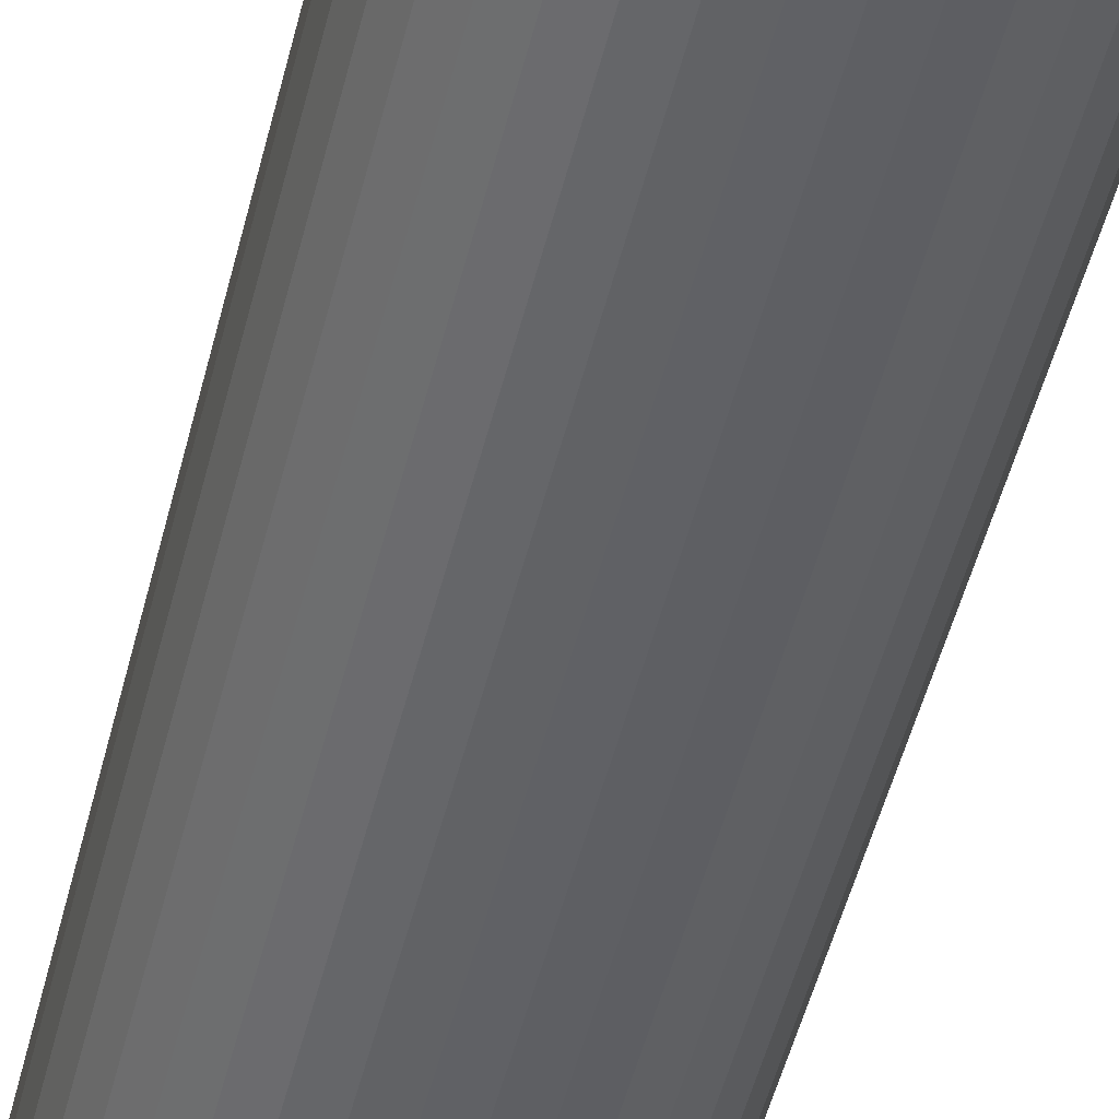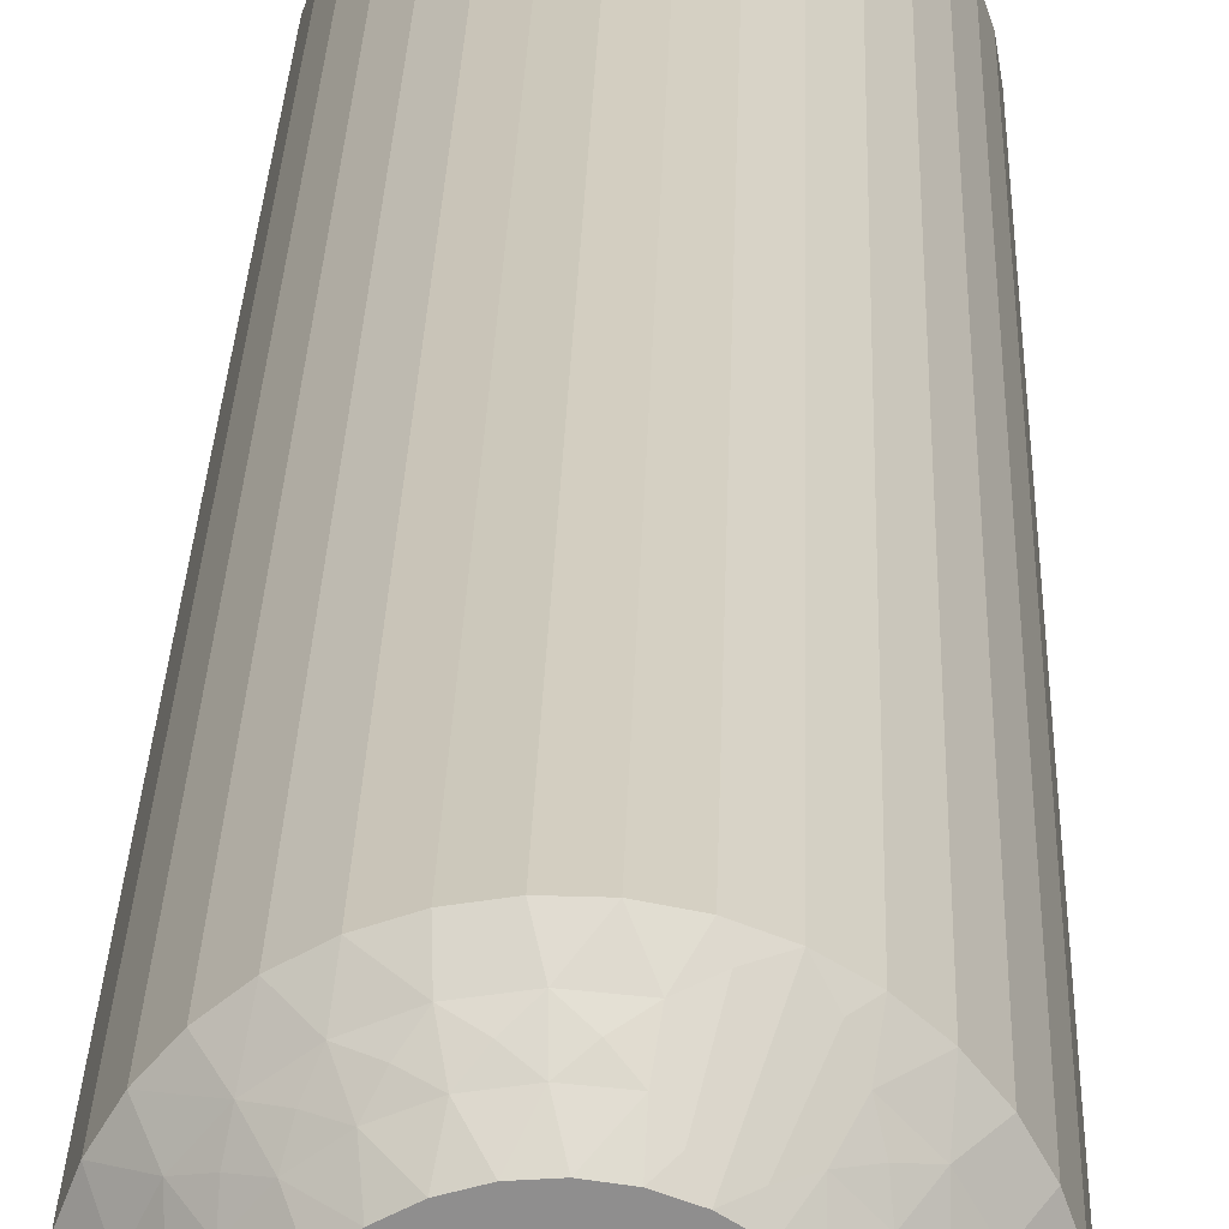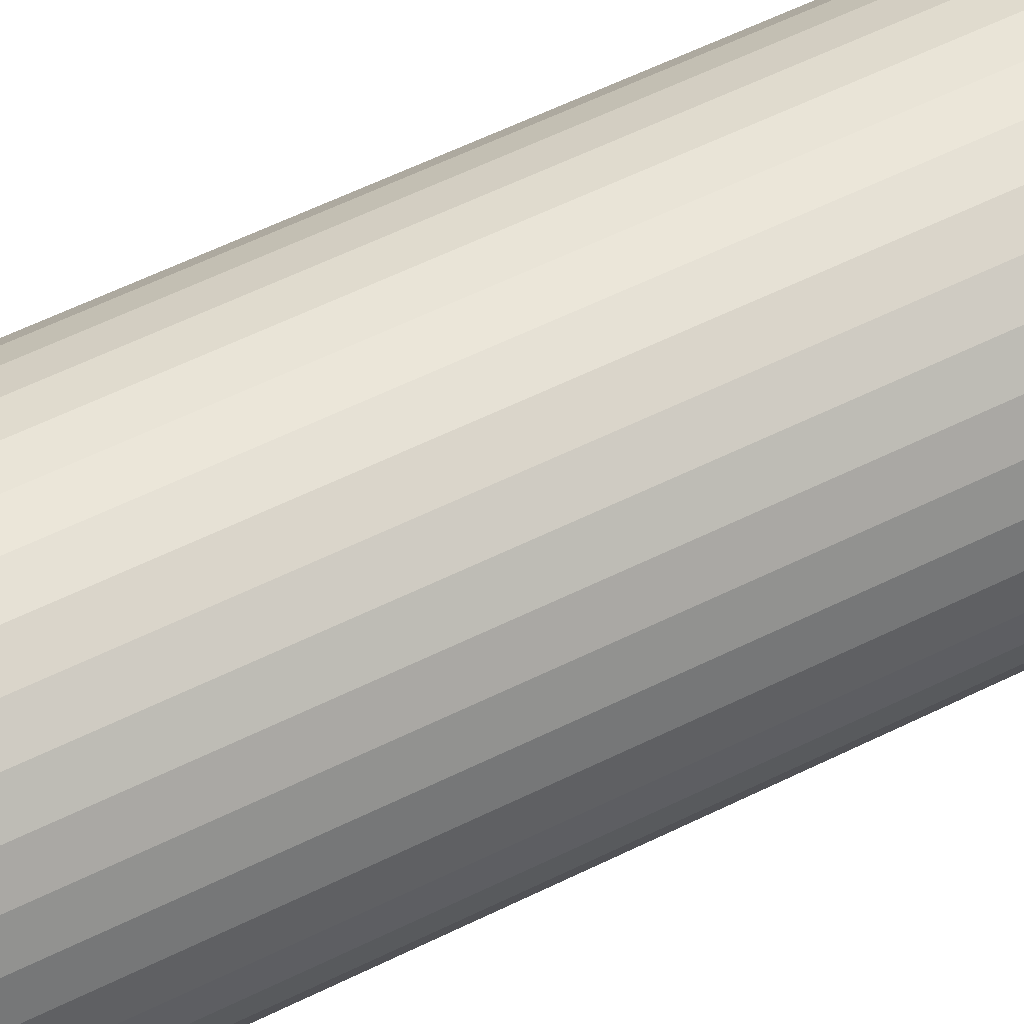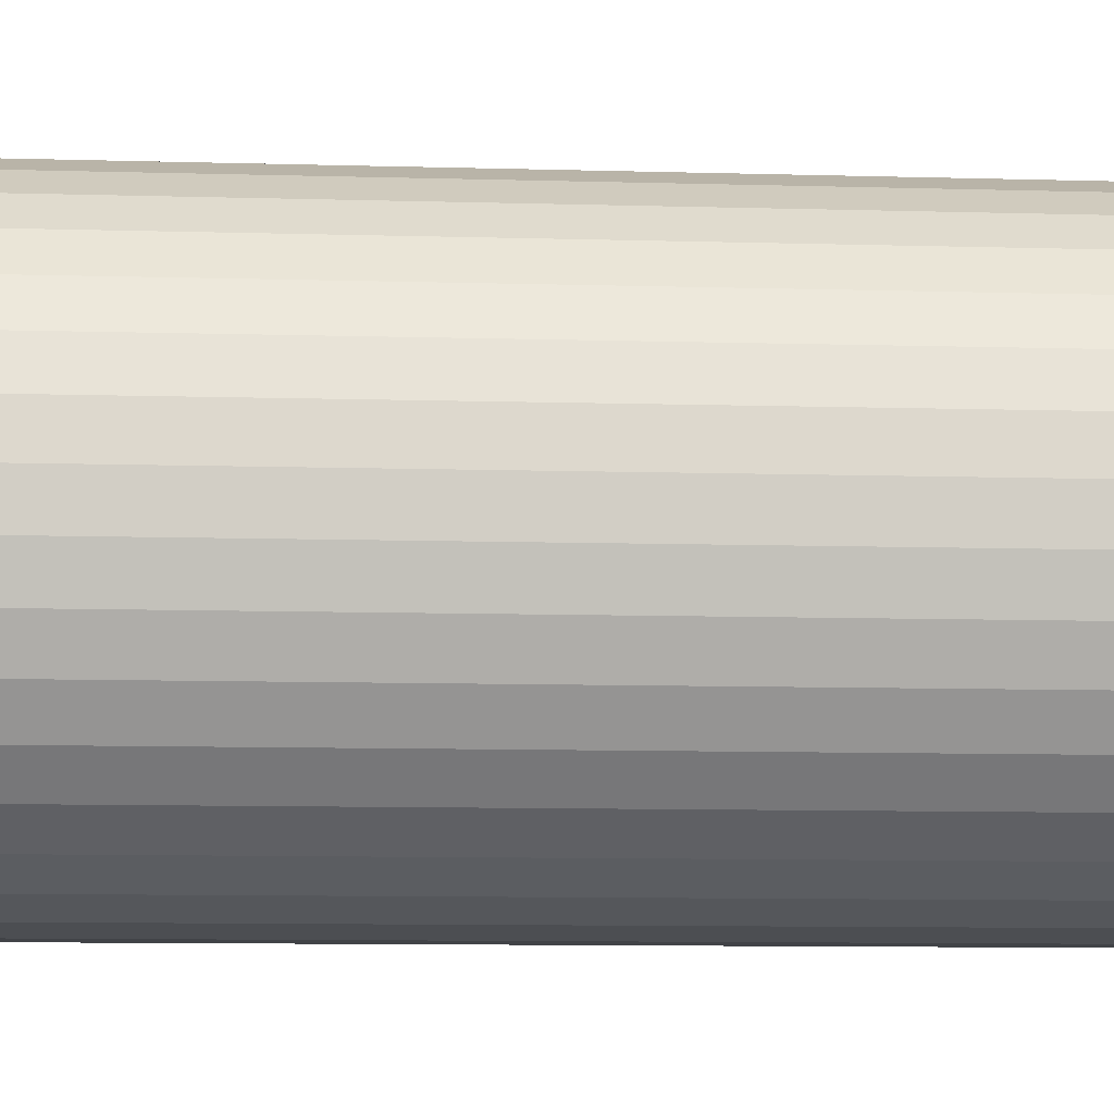
<metadata>
{"format":"obj","ext":"obj","renderer":"f3d","projection":"perspective","resolution":1024,"background":"white","views":[{"elev":-49.6,"azim":-13.7,"up":"+Y"},{"elev":24.8,"azim":1.5,"up":"+Y"},{"elev":56.0,"azim":62.3,"up":"+Y"},{"elev":-6.1,"azim":-96.9,"up":"+Y"}]}
</metadata>
<code>
v 379.9 14.82 184.8
v 380.2 15.03 184.5
v 379.7 15.15 185
v 380.3 14.58 184.2
v 380.3 14.1 184
v 380.7 14.86 184
v 379.9 14.38 184.5
v 379.8 17.78 184.5
v 379.3 18.31 184.5
v 379.3 17.61 185
v 380.2 18.08 184
v 380.7 18.24 183.5
v 380.3 18.79 183.5
v 379.9 13.92 184.2
v 379.4 13.82 184.5
v 379.8 13.46 184
v 379.6 18.69 184
v 379.3 13.39 184.2
v 379.1 12.95 184
v 378.9 13.39 184.5
v 378.6 13 184.2
v 380.1 17.15 184.5
v 379.6 17.18 185
v 379.8 16.69 185
v 378.2 13.11 184.5
v 378.3 12.63 184
v 377.9 12.79 184.2
v 377.5 12.5 184
v 377.5 13 184.5
v 380.6 17.34 184
v 381 17.64 183.5
v 377.1 12.76 184.2
v 376.7 12.58 184
v 381.3 16.98 183.5
v 376.8 13.07 184.5
v 376.5 13.4 184.8
v 376.8 13.57 185
v 376.3 13.75 185
v 380.3 16.46 184.5
v 376.4 13.16 184.5
v 375.6 12.4 183.5
v 379.9 16.18 185
v 376.2 12.45 183.8
v 376.3 12.15 183.5
v 380.8 16.53 184
v 381.4 16.29 183.5
v 380.4 15.73 184.5
v 379.9 15.66 185
v 380.9 15.69 184
v 381.4 15.59 183.5
v 381.2 14.91 183.5
v 381 14.25 183.5
v 379.5 14.68 185
v 379.2 14.27 185
v 380.6 13.66 183.5
v 378.8 13.93 185
v 380.2 13.13 183.5
v 379.6 12.69 183.5
v 378.3 13.68 185
v 379 12.35 183.5
v 377.8 13.54 185
v 378.4 12.12 183.5
v 377.7 12.01 183.5
v 377.3 13.5 185
v 377 12.02 183.5
v 378.9 18.31 184.8
v 378.5 18.25 185
v 378.9 17.97 185
v 379 18.52 184.5
v 379.1 19.6 183.5
v 379.4 19.15 183.8
v 379.7 19.24 183.5
v 379.7 18.23 184.2
v 380.2 17.6 184.2
v 380.5 16.88 184.2
v 380.6 16.1 184.2
v 380.6 15.32 184.2
v 379.8 14.78 155.2
v 379.7 15.15 155
v 380.2 15.03 155.5
v 377.5 13 155.5
v 377.3 13.5 155
v 377.8 13.54 155
v 379.9 14.38 155.5
v 379.5 14.68 155
v 380.3 14.58 155.8
v 380.7 14.86 156
v 380.3 14.1 156
v 376.8 13.07 155.5
v 377.5 12.5 156
v 377.7 12.01 156.5
v 377 12.02 156.5
v 380.6 15.32 155.8
v 380.4 15.73 155.5
v 380.9 15.69 156
v 376.7 12.58 156
v 380.6 16.1 155.8
v 380.8 16.53 156
v 380.3 16.46 155.5
v 380.5 16.88 155.8
v 378.2 13.11 155.5
v 378.3 13.68 155
v 380.1 17.15 155.5
v 380.6 17.34 156
v 380.2 17.6 155.8
v 380.2 18.08 156
v 379.8 17.78 155.5
v 378.3 12.63 156
v 378.4 12.12 156.5
v 379.7 18.23 155.8
v 379.6 18.69 156
v 379 12.35 156.5
v 379.3 18.31 155.5
v 378.9 18.31 155.2
v 378.9 17.97 155
v 378.5 18.25 155
v 378.9 13.39 155.5
v 379 18.52 155.5
v 379.1 19.6 156.5
v 378.8 13.93 155
v 379.4 19.15 156.2
v 379.7 19.24 156.5
v 379.1 12.95 156
v 379.6 12.69 156.5
v 379.4 13.82 155.5
v 379.2 14.27 155
v 379.8 13.46 156
v 380.2 13.13 156.5
v 380.6 13.66 156.5
v 381 14.25 156.5
v 379.9 15.66 155
v 381.2 14.91 156.5
v 379.9 16.18 155
v 381.4 15.59 156.5
v 381.4 16.29 156.5
v 379.8 16.69 155
v 381.3 16.98 156.5
v 379.6 17.18 155
v 381 17.64 156.5
v 380.7 18.24 156.5
v 379.3 17.61 155
v 380.3 18.79 156.5
v 376.5 13.4 155.2
v 376.3 13.75 155
v 376.8 13.57 155
v 376.4 13.16 155.5
v 375.6 12.4 156.5
v 376.2 12.45 156.2
v 376.3 12.15 156.5
v 377.1 12.76 155.8
v 377.9 12.79 155.8
v 378.6 13 155.8
v 379.3 13.39 155.8
v 379.9 13.92 155.8
v 378.5 19.85 156.5
v 378.5 19.85 183.5
v 377.8 19.98 156.5
v 377.8 19.98 183.5
v 377.1 19.99 156.5
v 377.1 19.99 183.5
v 376.4 19.88 156.5
v 376.4 19.88 183.5
v 375.7 19.65 156.5
v 375.7 19.65 183.5
v 375.1 19.31 156.5
v 375.1 19.31 183.5
v 374.6 18.87 156.5
v 374.6 18.87 183.5
v 374.1 18.34 156.5
v 374.1 18.34 183.5
v 373.8 17.75 156.5
v 373.8 17.75 183.5
v 373.5 17.09 156.5
v 373.5 17.09 183.5
v 373.4 16.41 156.5
v 373.4 16.41 183.5
v 373.4 15.71 156.5
v 373.4 15.71 183.5
v 373.5 15.02 156.5
v 373.5 15.02 183.5
v 373.7 14.36 156.5
v 373.7 14.36 183.5
v 374.1 13.76 156.5
v 374.1 13.76 183.5
v 374.5 13.21 156.5
v 374.5 13.21 183.5
v 375 12.76 156.5
v 375 12.76 183.5
v 377.5 18.5 155
v 378 18.43 155
v 374.9 15.82 155
v 375.8 14.03 155
v 375.5 14.39 155
v 375.2 14.82 155
v 375 15.31 155
v 374.9 16.34 155
v 375 16.85 155
v 375.3 17.32 155
v 375.6 17.73 155
v 376 18.07 155
v 376.4 18.32 155
v 376.9 18.46 155
v 377.5 18.5 185
v 374.9 15.82 185
v 375 16.85 185
v 374.9 16.34 185
v 376.4 18.32 185
v 376.9 18.46 185
v 376 18.07 185
v 375.6 17.73 185
v 375.3 17.32 185
v 375 15.31 185
v 375.2 14.82 185
v 375.5 14.39 185
v 375.8 14.03 185
v 378 18.43 185
v 374.9 17.18 155.2
v 377.3 19 155.5
v 374.5 16.97 155.5
v 374.9 17.62 155.5
v 374.5 17.42 155.8
v 374.4 17.9 156
v 374.1 17.14 156
v 378 18.93 155.5
v 377.3 19.5 156
v 374.2 16.68 155.8
v 374.4 16.27 155.5
v 373.9 16.31 156
v 378.1 19.42 156
v 374.1 15.9 155.8
v 373.9 15.47 156
v 374.4 15.54 155.5
v 376.6 18.89 155.5
v 374.3 15.12 155.8
v 374.6 14.85 155.5
v 374.1 14.66 156
v 374.6 14.4 155.8
v 375 14.22 155.5
v 374.6 13.92 156
v 376.4 19.37 156
v 375 13.77 155.8
v 375.5 13.69 155.5
v 375.1 13.31 156
v 375.9 13.69 155.2
v 375.9 18.61 155.5
v 375.8 13.48 155.5
v 375.3 12.85 156.2
v 375.7 19.05 156
v 375.3 18.18 155.5
v 375 18.54 156
v 378.3 18.6 155.2
v 378.4 18.84 155.5
v 378.6 19.55 156.2
v 377.7 19.24 155.8
v 376.9 19.21 155.8
v 376.1 19 155.8
v 375.4 18.61 155.8
v 374.9 18.08 155.8
v 374.9 17.22 184.8
v 374.9 17.62 184.5
v 374.5 16.97 184.5
v 374.5 17.42 184.2
v 374.1 17.14 184
v 374.4 17.9 184
v 375 14.22 184.5
v 375.5 13.69 184.5
v 374.6 13.92 184
v 374.9 18.08 184.2
v 375.3 18.18 184.5
v 375 18.54 184
v 375.1 13.31 184
v 375.4 18.61 184.2
v 375.7 19.05 184
v 375.9 18.61 184.5
v 374.6 14.85 184.5
v 376.1 19 184.2
v 376.6 18.89 184.5
v 376.4 19.37 184
v 376.9 19.21 184.2
v 377.3 19 184.5
v 377.3 19.5 184
v 374.1 14.66 184
v 377.7 19.24 184.2
v 378 18.93 184.5
v 378.1 19.42 184
v 378.3 18.6 184.8
v 374.4 15.54 184.5
v 378.4 18.84 184.5
v 378.6 19.55 183.8
v 373.9 15.47 184
v 374.4 16.27 184.5
v 373.9 16.31 184
v 375.9 13.69 184.8
v 375.8 13.48 184.5
v 375.3 12.85 183.8
v 375 13.77 184.2
v 374.6 14.4 184.2
v 374.3 15.12 184.2
v 374.1 15.9 184.2
v 374.2 16.68 184.2
f 1 2 3
f 4 5 6
f 4 6 2
f 4 7 5
f 8 9 10
f 4 1 7
f 4 2 1
f 11 12 13
f 14 7 15
f 14 16 5
f 14 5 7
f 11 13 17
f 14 15 16
f 18 19 16
f 18 20 19
f 18 15 20
f 18 16 15
f 21 19 20
f 22 23 24
f 21 25 26
f 21 26 19
f 21 20 25
f 22 8 23
f 27 28 26
f 27 26 25
f 27 25 29
f 27 29 28
f 30 31 12
f 32 33 28
f 30 34 31
f 32 28 29
f 32 29 35
f 32 35 33
f 36 35 37
f 36 37 38
f 30 12 11
f 39 22 24
f 40 38 41
f 39 24 42
f 40 35 36
f 40 36 38
f 40 33 35
f 43 41 44
f 43 44 33
f 45 46 34
f 43 40 41
f 43 33 40
f 45 34 30
f 47 42 48
f 47 39 42
f 49 50 46
f 49 51 50
f 49 46 45
f 2 48 3
f 2 47 48
f 6 52 51
f 6 51 49
f 7 53 54
f 5 55 52
f 5 52 6
f 15 54 56
f 15 7 54
f 16 57 55
f 16 58 57
f 16 55 5
f 20 56 59
f 20 15 56
f 19 58 16
f 19 60 58
f 25 59 61
f 25 20 59
f 26 60 19
f 26 62 60
f 26 63 62
f 29 61 64
f 29 25 61
f 28 63 26
f 28 65 63
f 35 64 37
f 35 29 64
f 33 65 28
f 33 44 65
f 66 67 68
f 66 68 9
f 69 70 67
f 69 67 66
f 69 66 9
f 69 9 17
f 71 72 70
f 71 70 69
f 71 69 17
f 71 17 72
f 73 9 8
f 73 11 17
f 73 17 9
f 73 8 11
f 74 8 22
f 74 30 11
f 74 22 30
f 74 11 8
f 9 68 10
f 75 45 30
f 75 30 22
f 75 22 39
f 75 39 45
f 76 47 49
f 76 49 45
f 76 45 39
f 76 39 47
f 17 13 72
f 77 47 2
f 77 49 47
f 77 2 6
f 77 6 49
f 1 3 53
f 1 53 7
f 8 10 23
f 78 79 80
f 81 82 83
f 78 84 85
f 86 87 88
f 86 88 84
f 86 80 87
f 81 89 82
f 86 78 80
f 86 84 78
f 90 91 92
f 93 80 94
f 93 95 87
f 93 87 80
f 90 92 96
f 93 94 95
f 97 98 95
f 97 99 98
f 97 94 99
f 97 95 94
f 100 98 99
f 101 83 102
f 100 103 104
f 100 104 98
f 100 99 103
f 101 81 83
f 105 106 104
f 105 104 103
f 105 103 107
f 105 107 106
f 108 109 91
f 110 111 106
f 108 112 109
f 110 106 107
f 110 107 113
f 110 113 111
f 114 113 115
f 114 115 116
f 108 91 90
f 117 101 102
f 118 116 119
f 117 102 120
f 118 113 114
f 118 114 116
f 118 111 113
f 121 119 122
f 121 122 111
f 123 124 112
f 121 118 119
f 121 111 118
f 123 112 108
f 125 120 126
f 125 117 120
f 127 128 124
f 127 129 128
f 127 124 123
f 84 126 85
f 84 125 126
f 88 130 129
f 88 129 127
f 80 79 131
f 87 132 130
f 87 130 88
f 94 131 133
f 94 80 131
f 95 134 132
f 95 135 134
f 95 132 87
f 99 133 136
f 99 94 133
f 98 135 95
f 98 137 135
f 103 136 138
f 103 99 136
f 104 137 98
f 104 139 137
f 104 140 139
f 107 138 141
f 107 103 138
f 106 140 104
f 106 142 140
f 113 141 115
f 113 107 141
f 111 142 106
f 111 122 142
f 143 144 145
f 143 145 89
f 146 147 144
f 146 144 143
f 146 143 89
f 146 89 96
f 148 149 147
f 148 147 146
f 148 146 96
f 148 96 149
f 150 89 81
f 150 90 96
f 150 96 89
f 150 81 90
f 151 81 101
f 151 108 90
f 151 101 108
f 151 90 81
f 89 145 82
f 152 123 108
f 152 108 101
f 152 101 117
f 152 117 123
f 153 125 127
f 153 127 123
f 153 123 117
f 153 117 125
f 96 92 149
f 154 125 84
f 154 127 125
f 154 84 88
f 154 88 127
f 78 85 79
f 41 147 149
f 44 149 92
f 44 41 149
f 65 92 91
f 65 44 92
f 63 91 109
f 63 65 91
f 62 109 112
f 62 63 109
f 60 112 124
f 60 62 112
f 58 124 128
f 58 60 124
f 57 128 129
f 57 58 128
f 55 129 130
f 55 57 129
f 52 130 132
f 52 55 130
f 51 132 134
f 51 52 132
f 50 134 135
f 50 51 134
f 46 135 137
f 46 50 135
f 34 137 139
f 34 46 137
f 31 139 140
f 31 34 139
f 12 31 140
f 12 140 142
f 13 12 142
f 13 142 122
f 72 13 122
f 72 122 119
f 70 72 119
f 70 119 155
f 156 155 157
f 156 70 155
f 158 157 159
f 158 156 157
f 160 159 161
f 160 158 159
f 162 161 163
f 162 160 161
f 164 163 165
f 164 162 163
f 166 165 167
f 166 164 165
f 168 167 169
f 168 166 167
f 170 169 171
f 170 168 169
f 172 171 173
f 172 170 171
f 174 173 175
f 174 172 173
f 176 175 177
f 176 174 175
f 178 177 179
f 178 176 177
f 180 179 181
f 180 178 179
f 182 181 183
f 182 180 181
f 184 182 183
f 184 183 185
f 186 184 185
f 186 185 187
f 188 186 187
f 188 187 147
f 41 188 147
f 136 189 190
f 136 190 116
f 136 116 115
f 136 115 141
f 136 141 138
f 136 133 131
f 136 131 79
f 136 144 191
f 136 82 144
f 136 120 82
f 136 191 189
f 136 79 120
f 192 193 194
f 192 194 195
f 144 195 191
f 144 192 195
f 82 145 144
f 120 102 83
f 120 83 82
f 189 191 196
f 189 196 197
f 189 197 198
f 189 198 199
f 189 199 200
f 189 200 201
f 189 201 202
f 79 85 126
f 79 126 120
f 68 23 10
f 37 24 38
f 42 24 48
f 56 24 61
f 61 24 37
f 38 24 203
f 48 24 56
f 68 24 23
f 203 24 68
f 204 205 206
f 64 61 37
f 59 56 61
f 207 203 208
f 209 203 207
f 210 203 209
f 211 203 210
f 205 203 211
f 212 203 204
f 213 203 212
f 214 203 213
f 215 203 214
f 38 203 215
f 204 203 205
f 203 67 216
f 53 3 54
f 203 68 67
f 54 48 56
f 3 48 54
f 217 198 197
f 218 189 202
f 217 197 219
f 217 220 198
f 221 222 220
f 221 219 223
f 221 217 219
f 218 224 189
f 221 220 217
f 225 159 157
f 221 223 222
f 226 219 227
f 226 228 223
f 226 223 219
f 225 157 229
f 226 227 228
f 230 231 228
f 230 232 231
f 230 227 232
f 230 228 227
f 233 202 201
f 234 231 232
f 234 235 236
f 234 236 231
f 234 232 235
f 237 235 238
f 233 218 202
f 237 239 236
f 237 236 235
f 237 238 239
f 240 161 159
f 241 242 243
f 240 163 161
f 241 239 238
f 241 243 239
f 241 238 242
f 244 192 144
f 240 159 225
f 245 233 201
f 244 242 192
f 245 201 200
f 246 243 242
f 246 144 147
f 246 244 144
f 246 242 244
f 247 147 187
f 248 165 163
f 247 187 243
f 247 243 246
f 248 163 240
f 247 246 147
f 249 200 199
f 249 245 200
f 250 167 165
f 250 169 167
f 250 165 248
f 220 199 198
f 220 249 199
f 222 171 169
f 222 169 250
f 219 197 196
f 223 171 222
f 223 173 171
f 227 196 191
f 227 219 196
f 228 175 173
f 228 177 175
f 228 173 223
f 232 191 195
f 232 227 191
f 231 177 228
f 231 179 177
f 235 195 194
f 235 232 195
f 236 179 231
f 236 181 179
f 236 183 181
f 238 194 193
f 238 235 194
f 239 183 236
f 239 185 183
f 242 193 192
f 242 238 193
f 243 185 239
f 243 187 185
f 251 116 190
f 251 190 224
f 252 119 116
f 252 251 224
f 252 224 229
f 252 116 251
f 253 155 119
f 253 119 252
f 253 229 155
f 253 252 229
f 254 229 224
f 254 224 218
f 254 225 229
f 254 218 225
f 255 240 225
f 255 218 233
f 255 233 240
f 255 225 218
f 224 190 189
f 256 245 248
f 256 240 233
f 256 233 245
f 256 248 240
f 257 248 245
f 257 249 250
f 257 250 248
f 257 245 249
f 229 157 155
f 258 222 250
f 258 249 220
f 258 220 222
f 258 250 249
f 259 211 260
f 259 261 205
f 262 263 261
f 262 260 264
f 262 259 260
f 265 266 214
f 262 261 259
f 267 184 186
f 262 264 263
f 268 260 269
f 268 270 264
f 268 264 260
f 267 186 271
f 268 269 270
f 272 273 270
f 272 274 273
f 272 269 274
f 272 270 269
f 275 213 212
f 276 273 274
f 276 277 278
f 276 278 273
f 276 274 277
f 279 277 280
f 275 265 213
f 279 281 278
f 279 278 277
f 279 280 281
f 282 182 184
f 283 284 285
f 282 180 182
f 283 281 280
f 283 285 281
f 283 280 284
f 286 216 67
f 282 184 267
f 287 275 212
f 286 284 216
f 287 212 204
f 288 285 284
f 288 67 70
f 288 286 67
f 288 284 286
f 289 70 156
f 290 178 180
f 289 156 285
f 289 285 288
f 290 180 282
f 289 288 70
f 291 204 206
f 291 287 204
f 292 176 178
f 292 174 176
f 292 178 290
f 261 206 205
f 261 291 206
f 263 172 174
f 263 174 292
f 260 211 210
f 264 172 263
f 264 170 172
f 269 210 209
f 269 260 210
f 270 168 170
f 270 166 168
f 270 170 264
f 274 209 207
f 274 269 209
f 273 166 270
f 273 164 166
f 277 207 208
f 277 274 207
f 278 164 273
f 278 162 164
f 278 160 162
f 280 208 203
f 280 277 208
f 281 160 278
f 281 158 160
f 284 203 216
f 284 280 203
f 285 158 281
f 285 156 158
f 293 38 215
f 293 215 266
f 294 41 38
f 294 293 266
f 294 266 271
f 294 38 293
f 295 188 41
f 295 41 294
f 295 271 188
f 295 294 271
f 296 271 266
f 296 266 265
f 296 267 271
f 296 265 267
f 297 282 267
f 297 265 275
f 297 275 282
f 297 267 265
f 266 215 214
f 298 287 290
f 298 282 275
f 298 275 287
f 298 290 282
f 299 290 287
f 299 291 292
f 299 292 290
f 299 287 291
f 271 186 188
f 300 263 292
f 300 291 261
f 300 261 263
f 300 292 291
f 259 205 211
f 265 214 213

</code>
